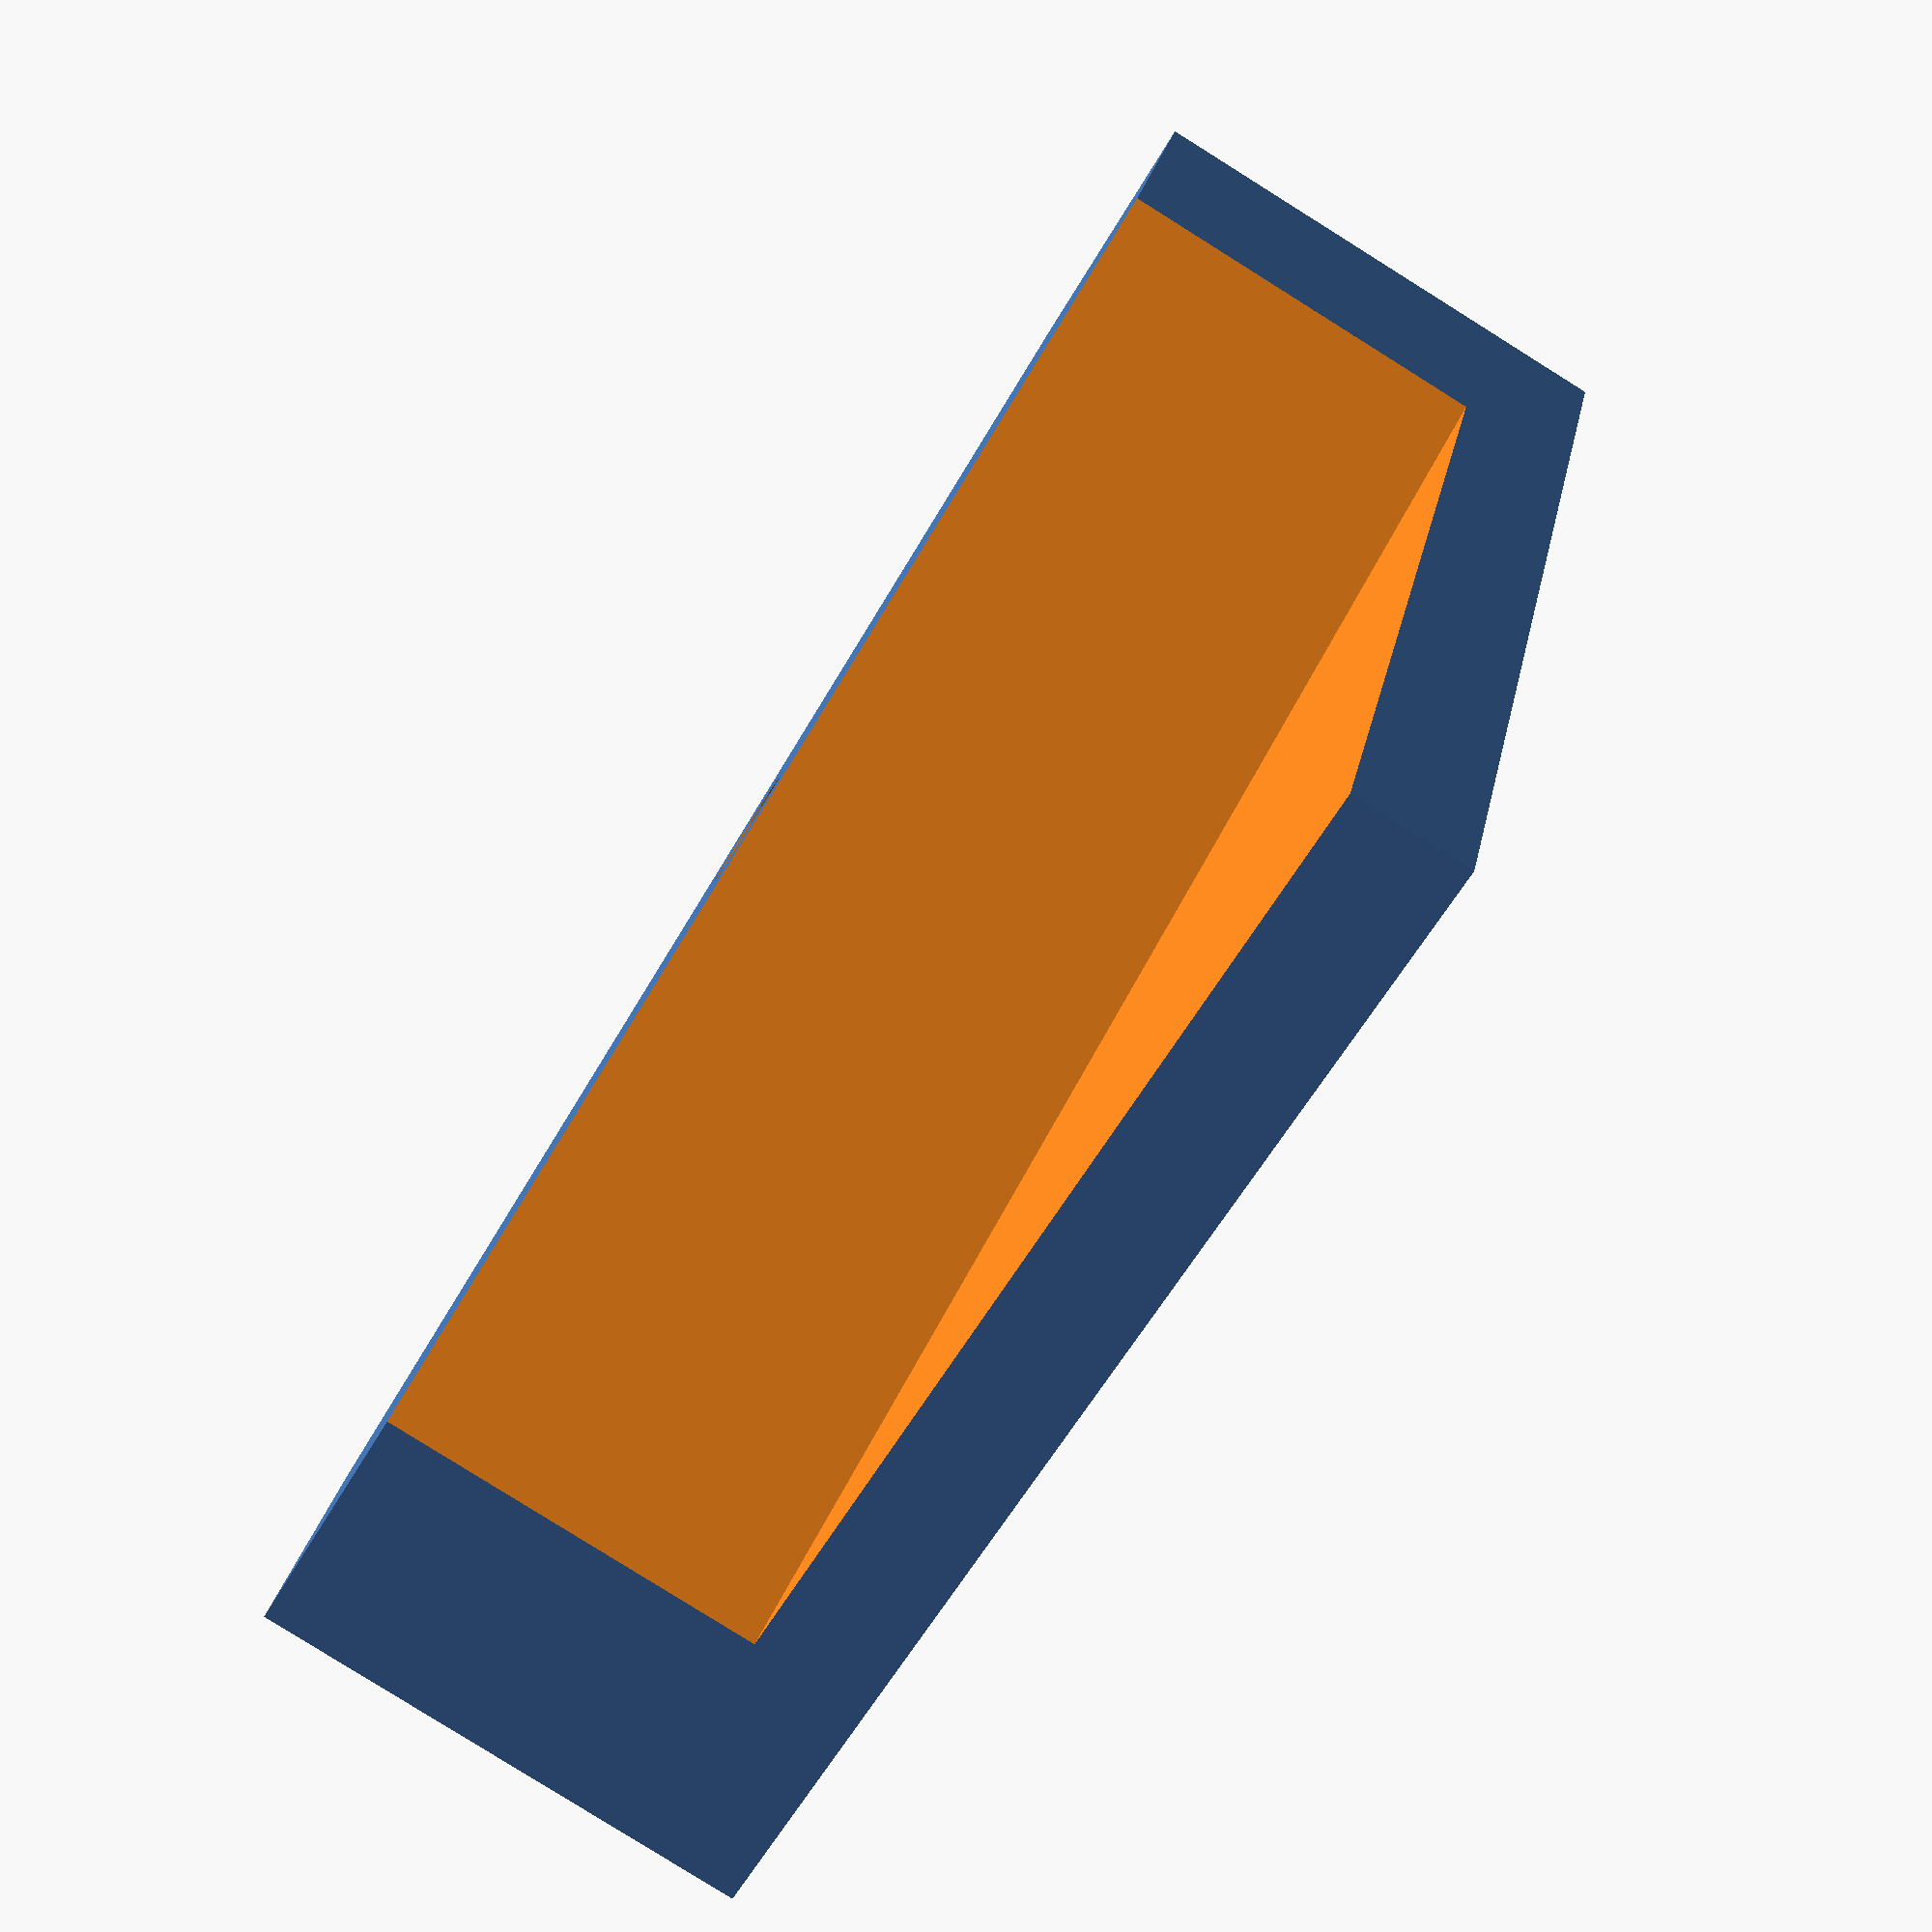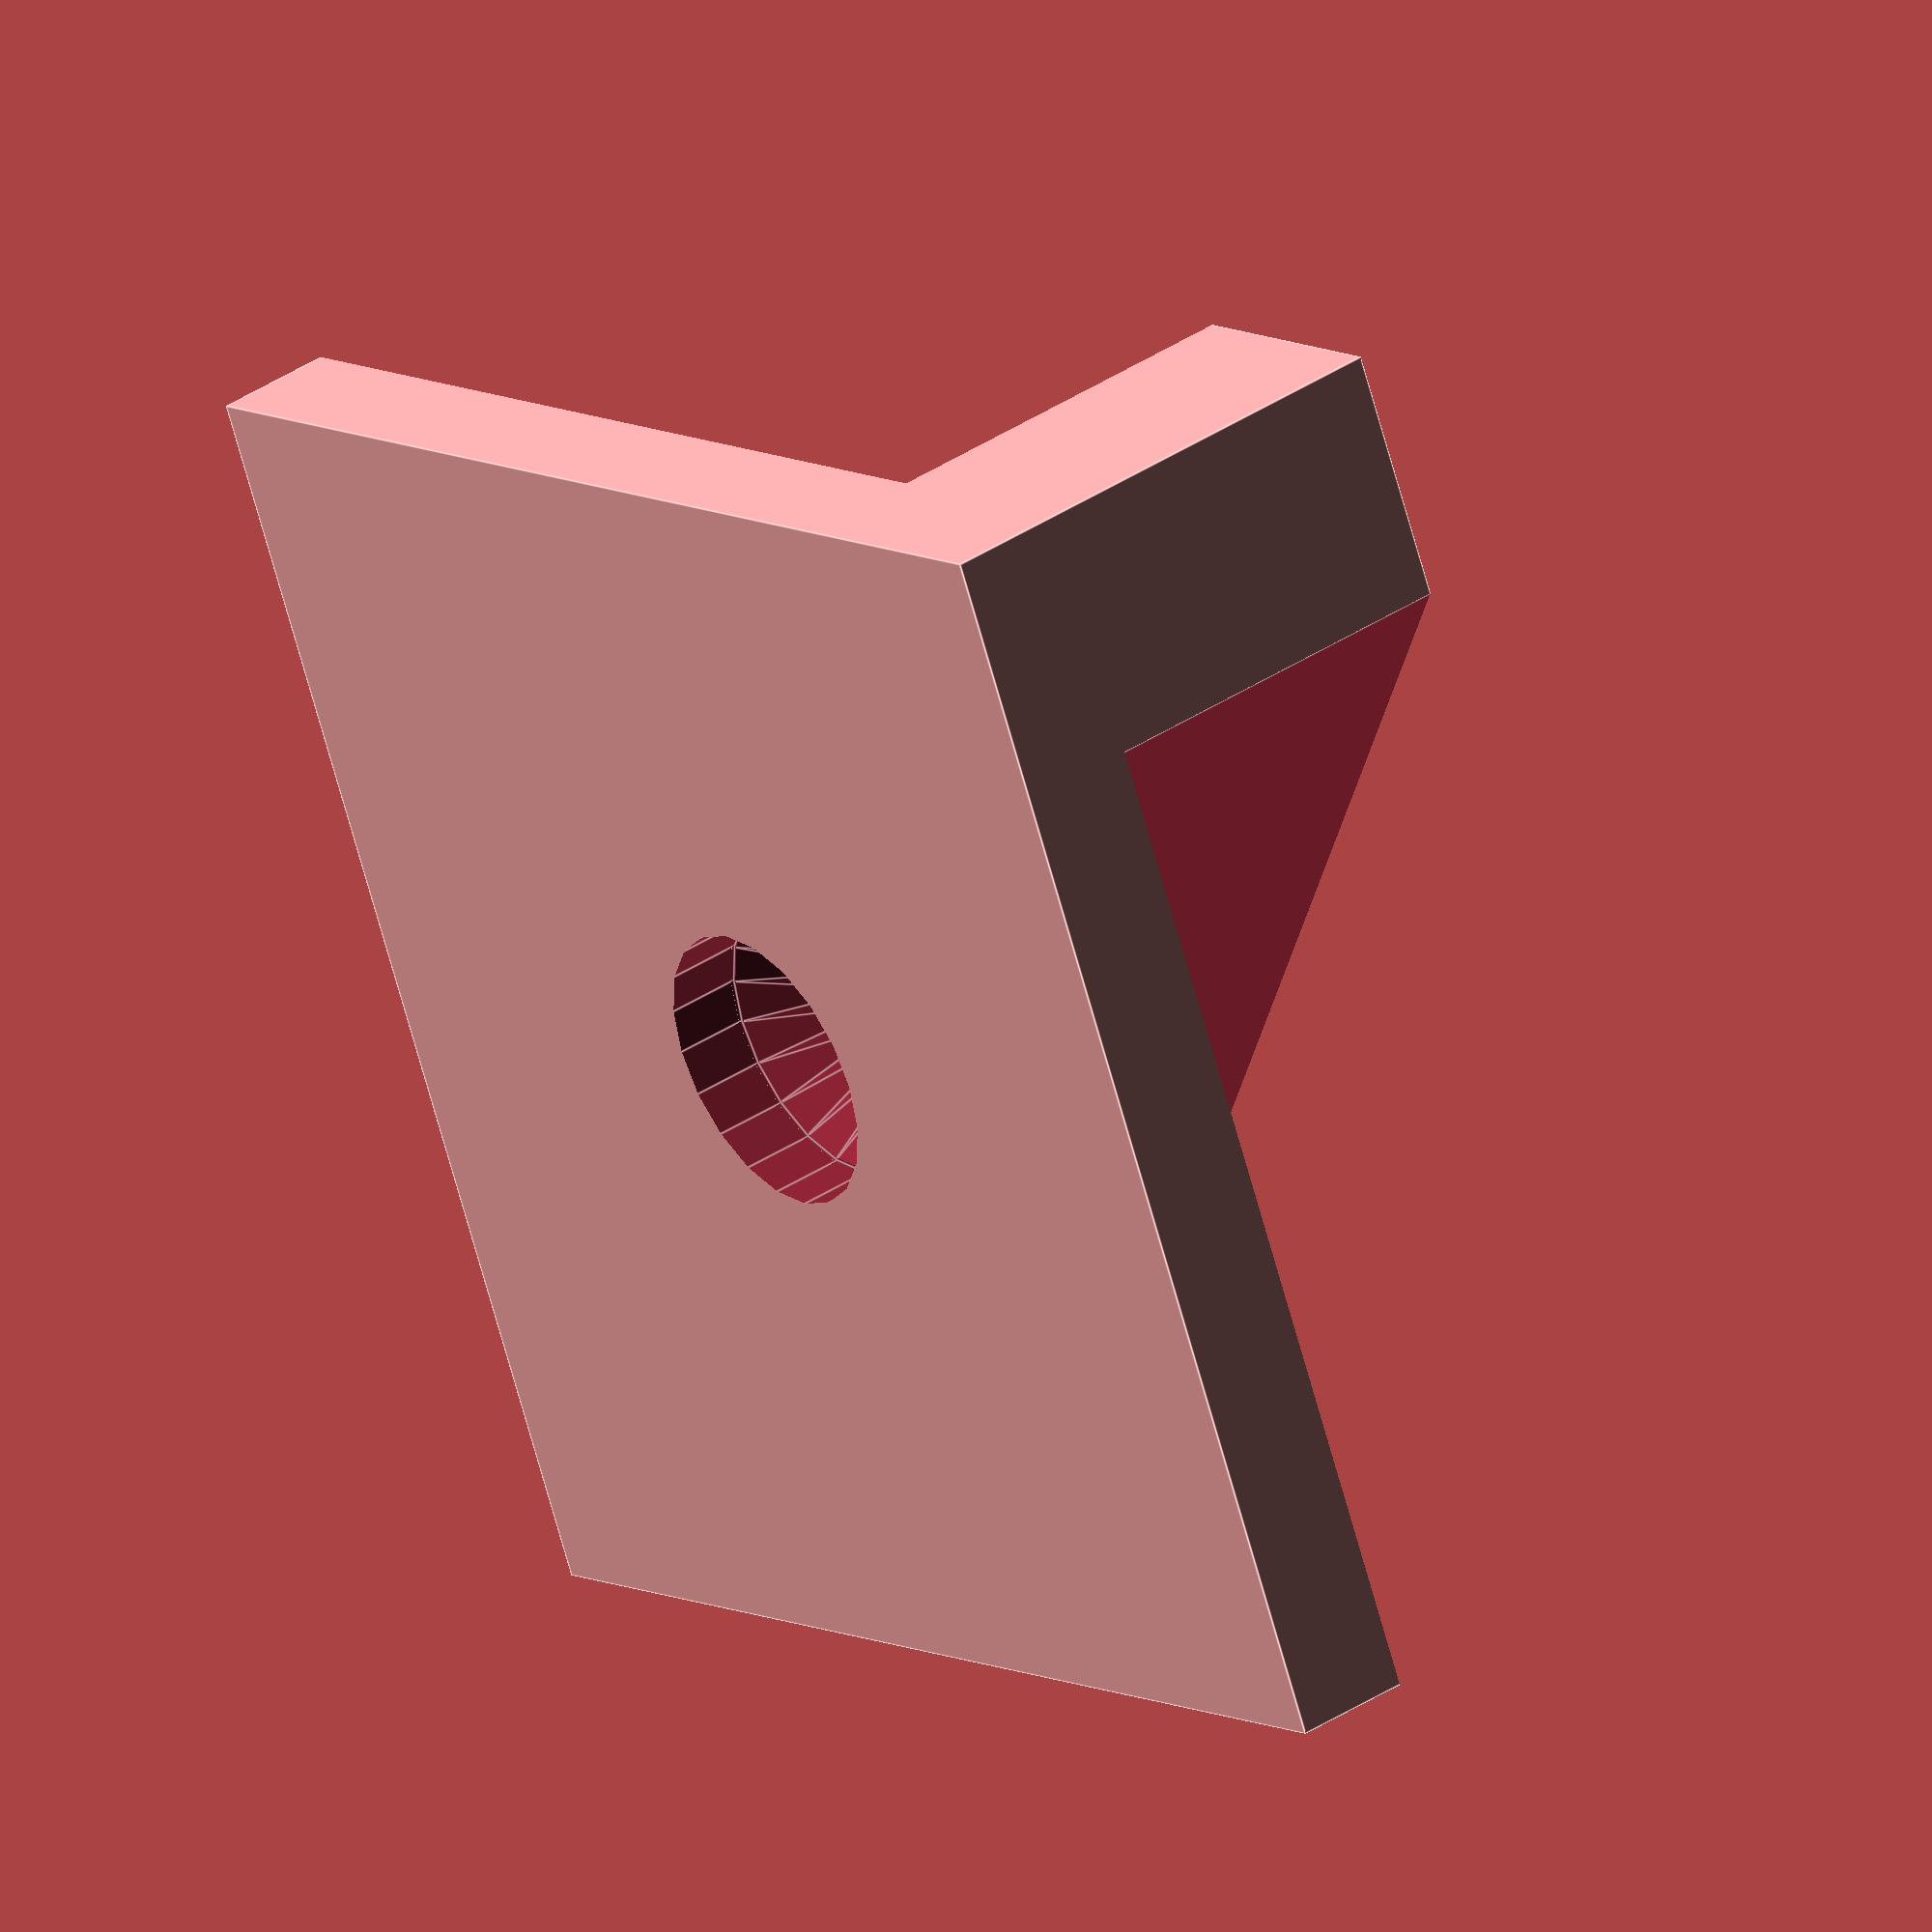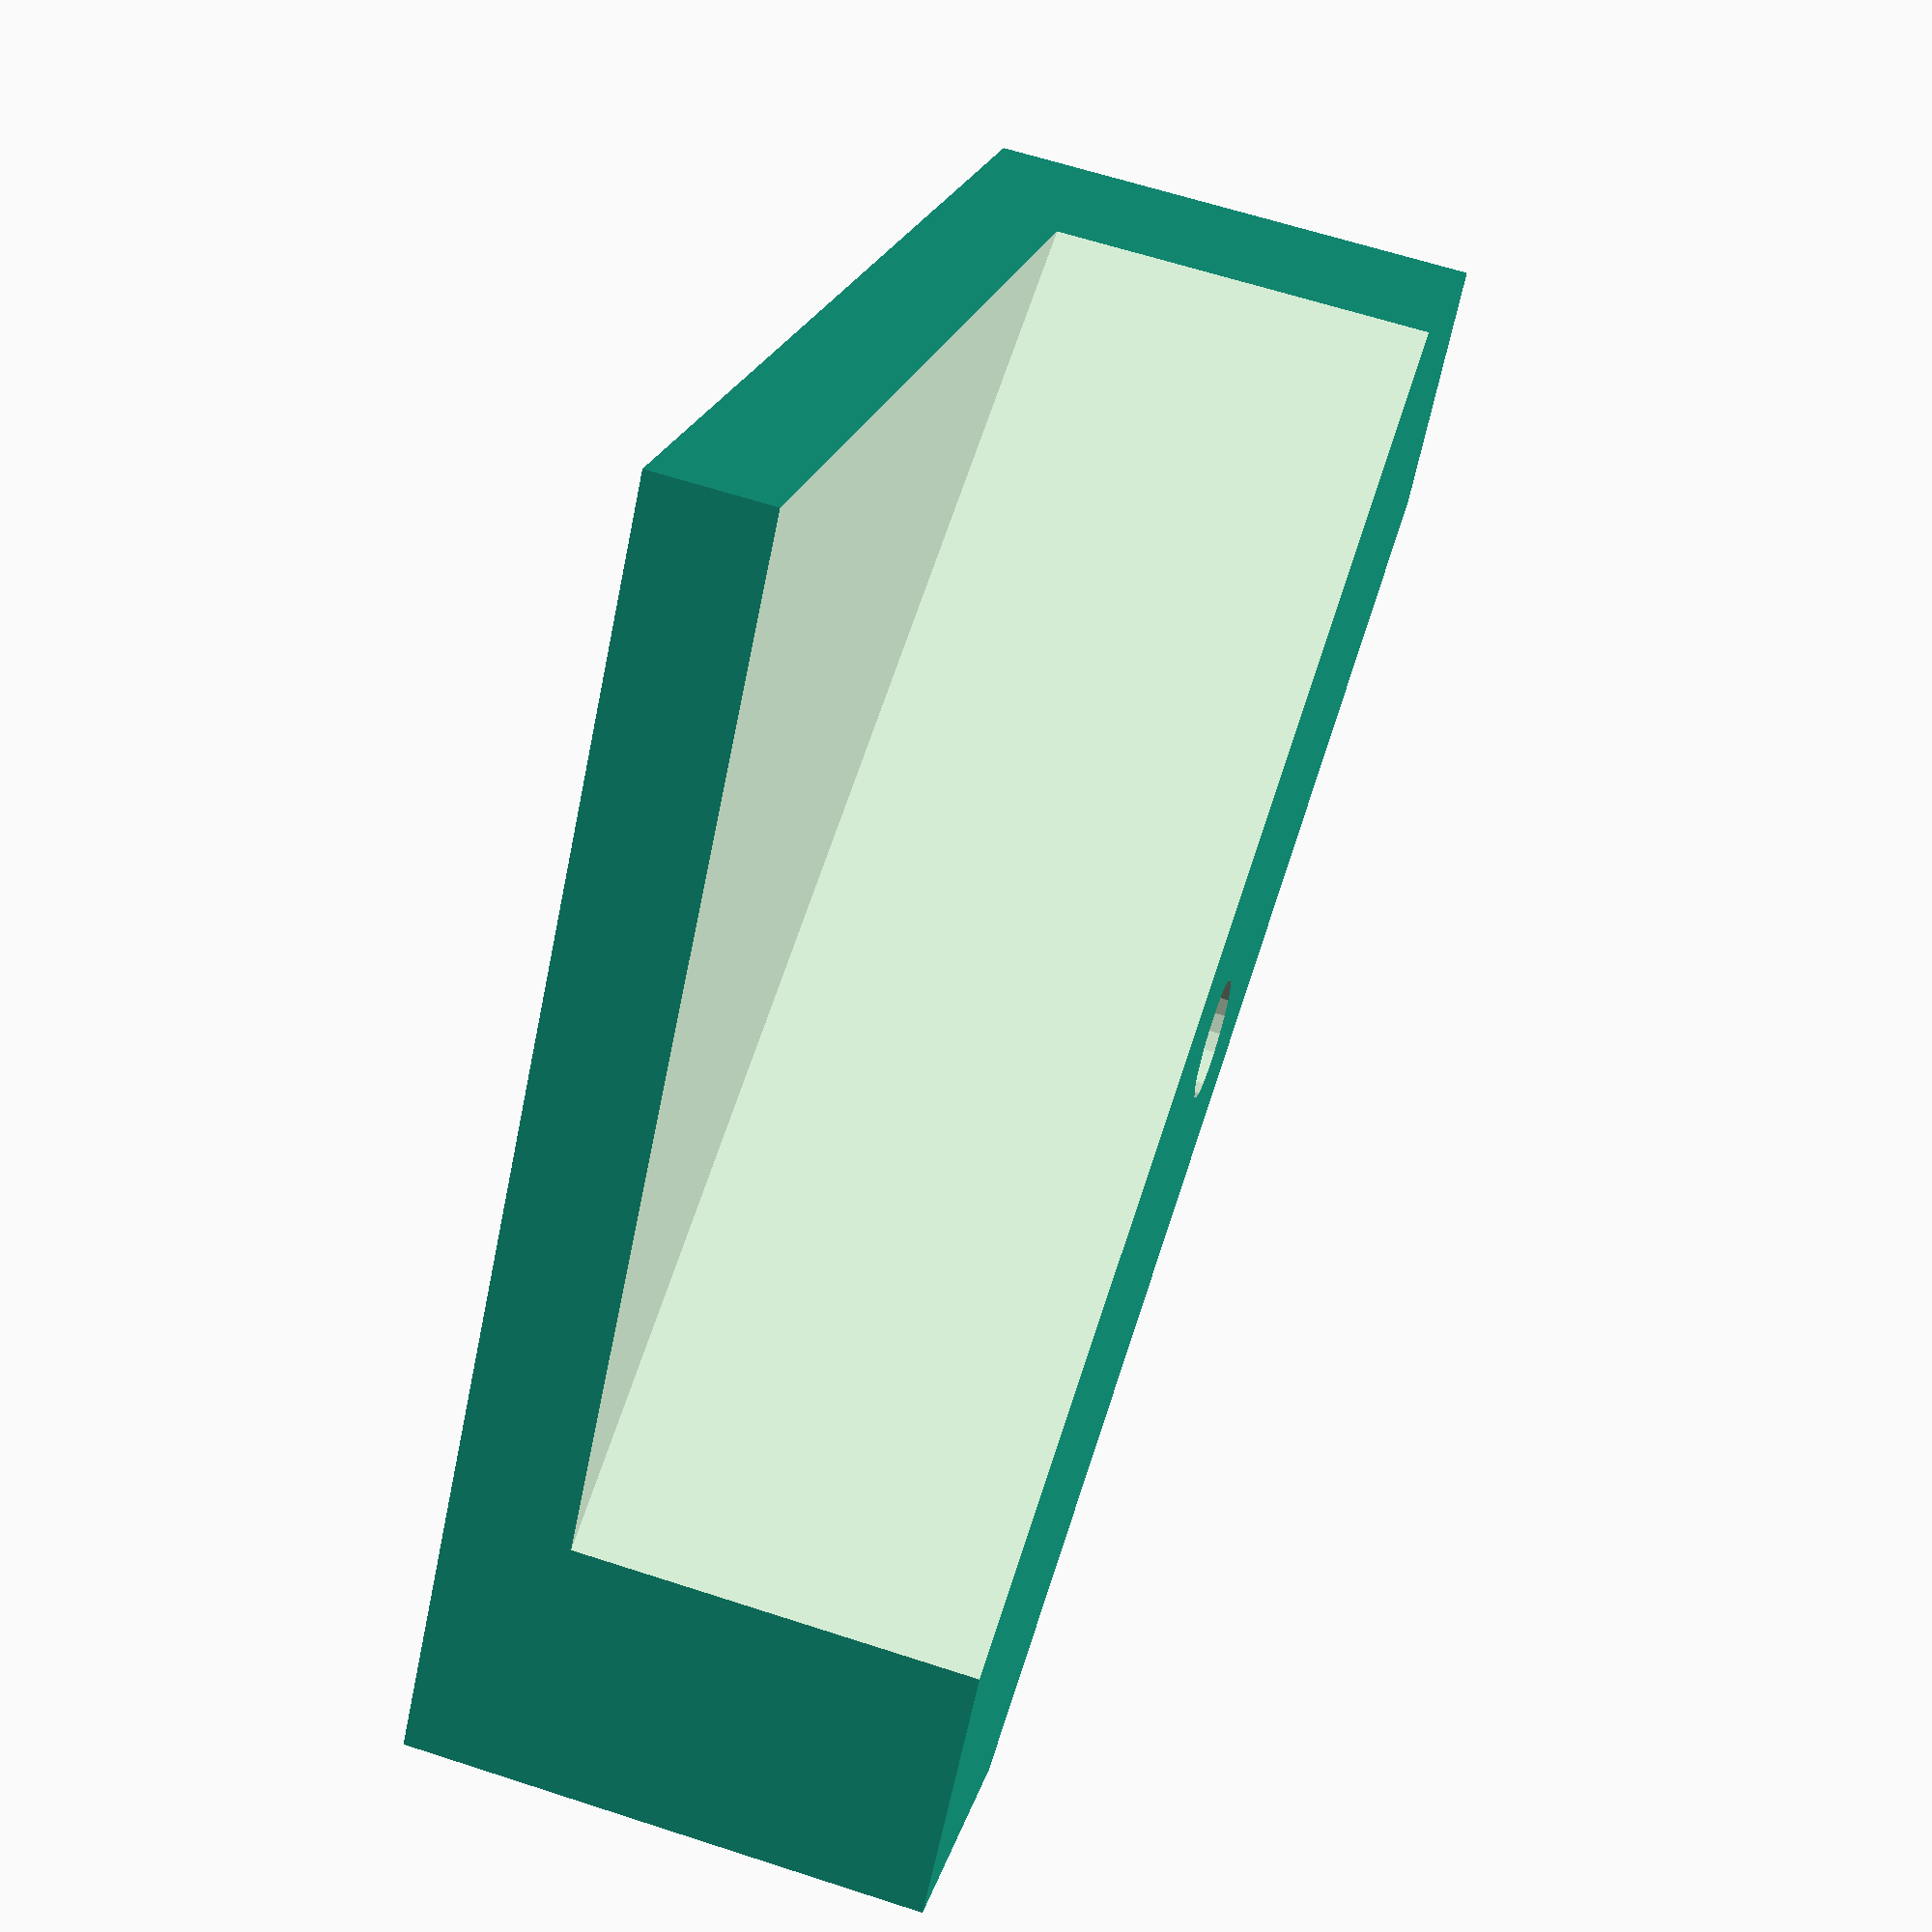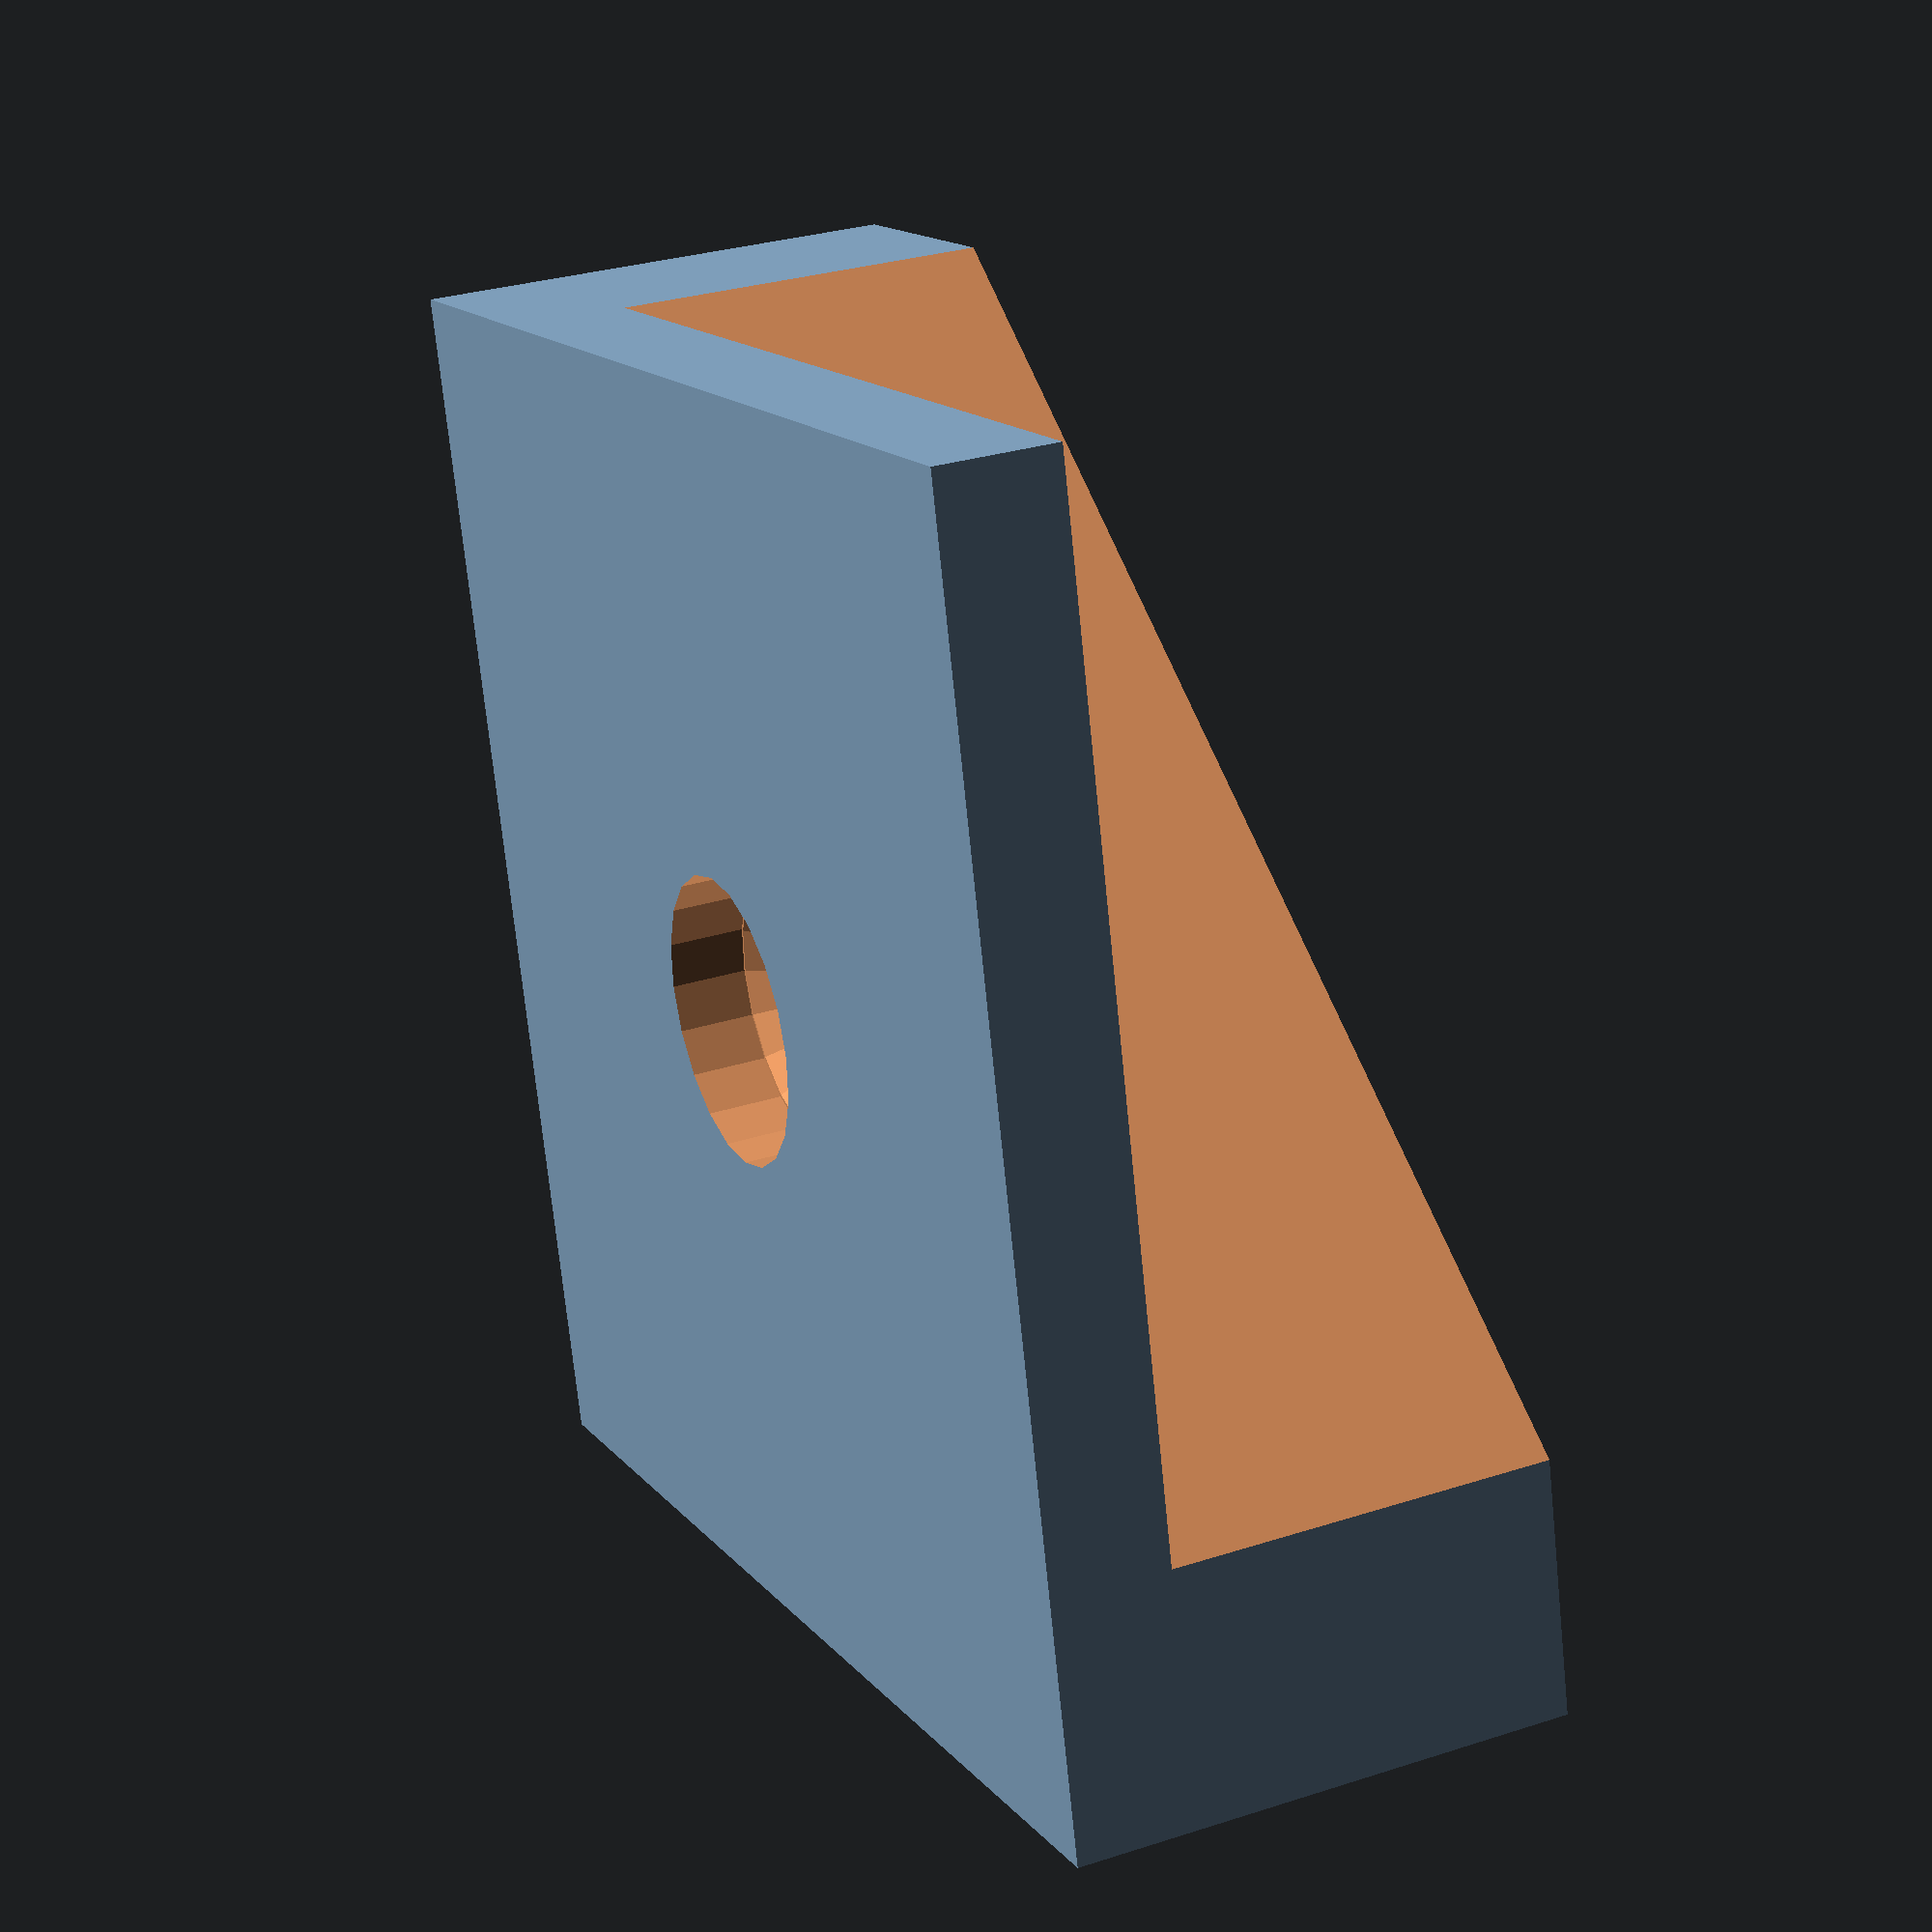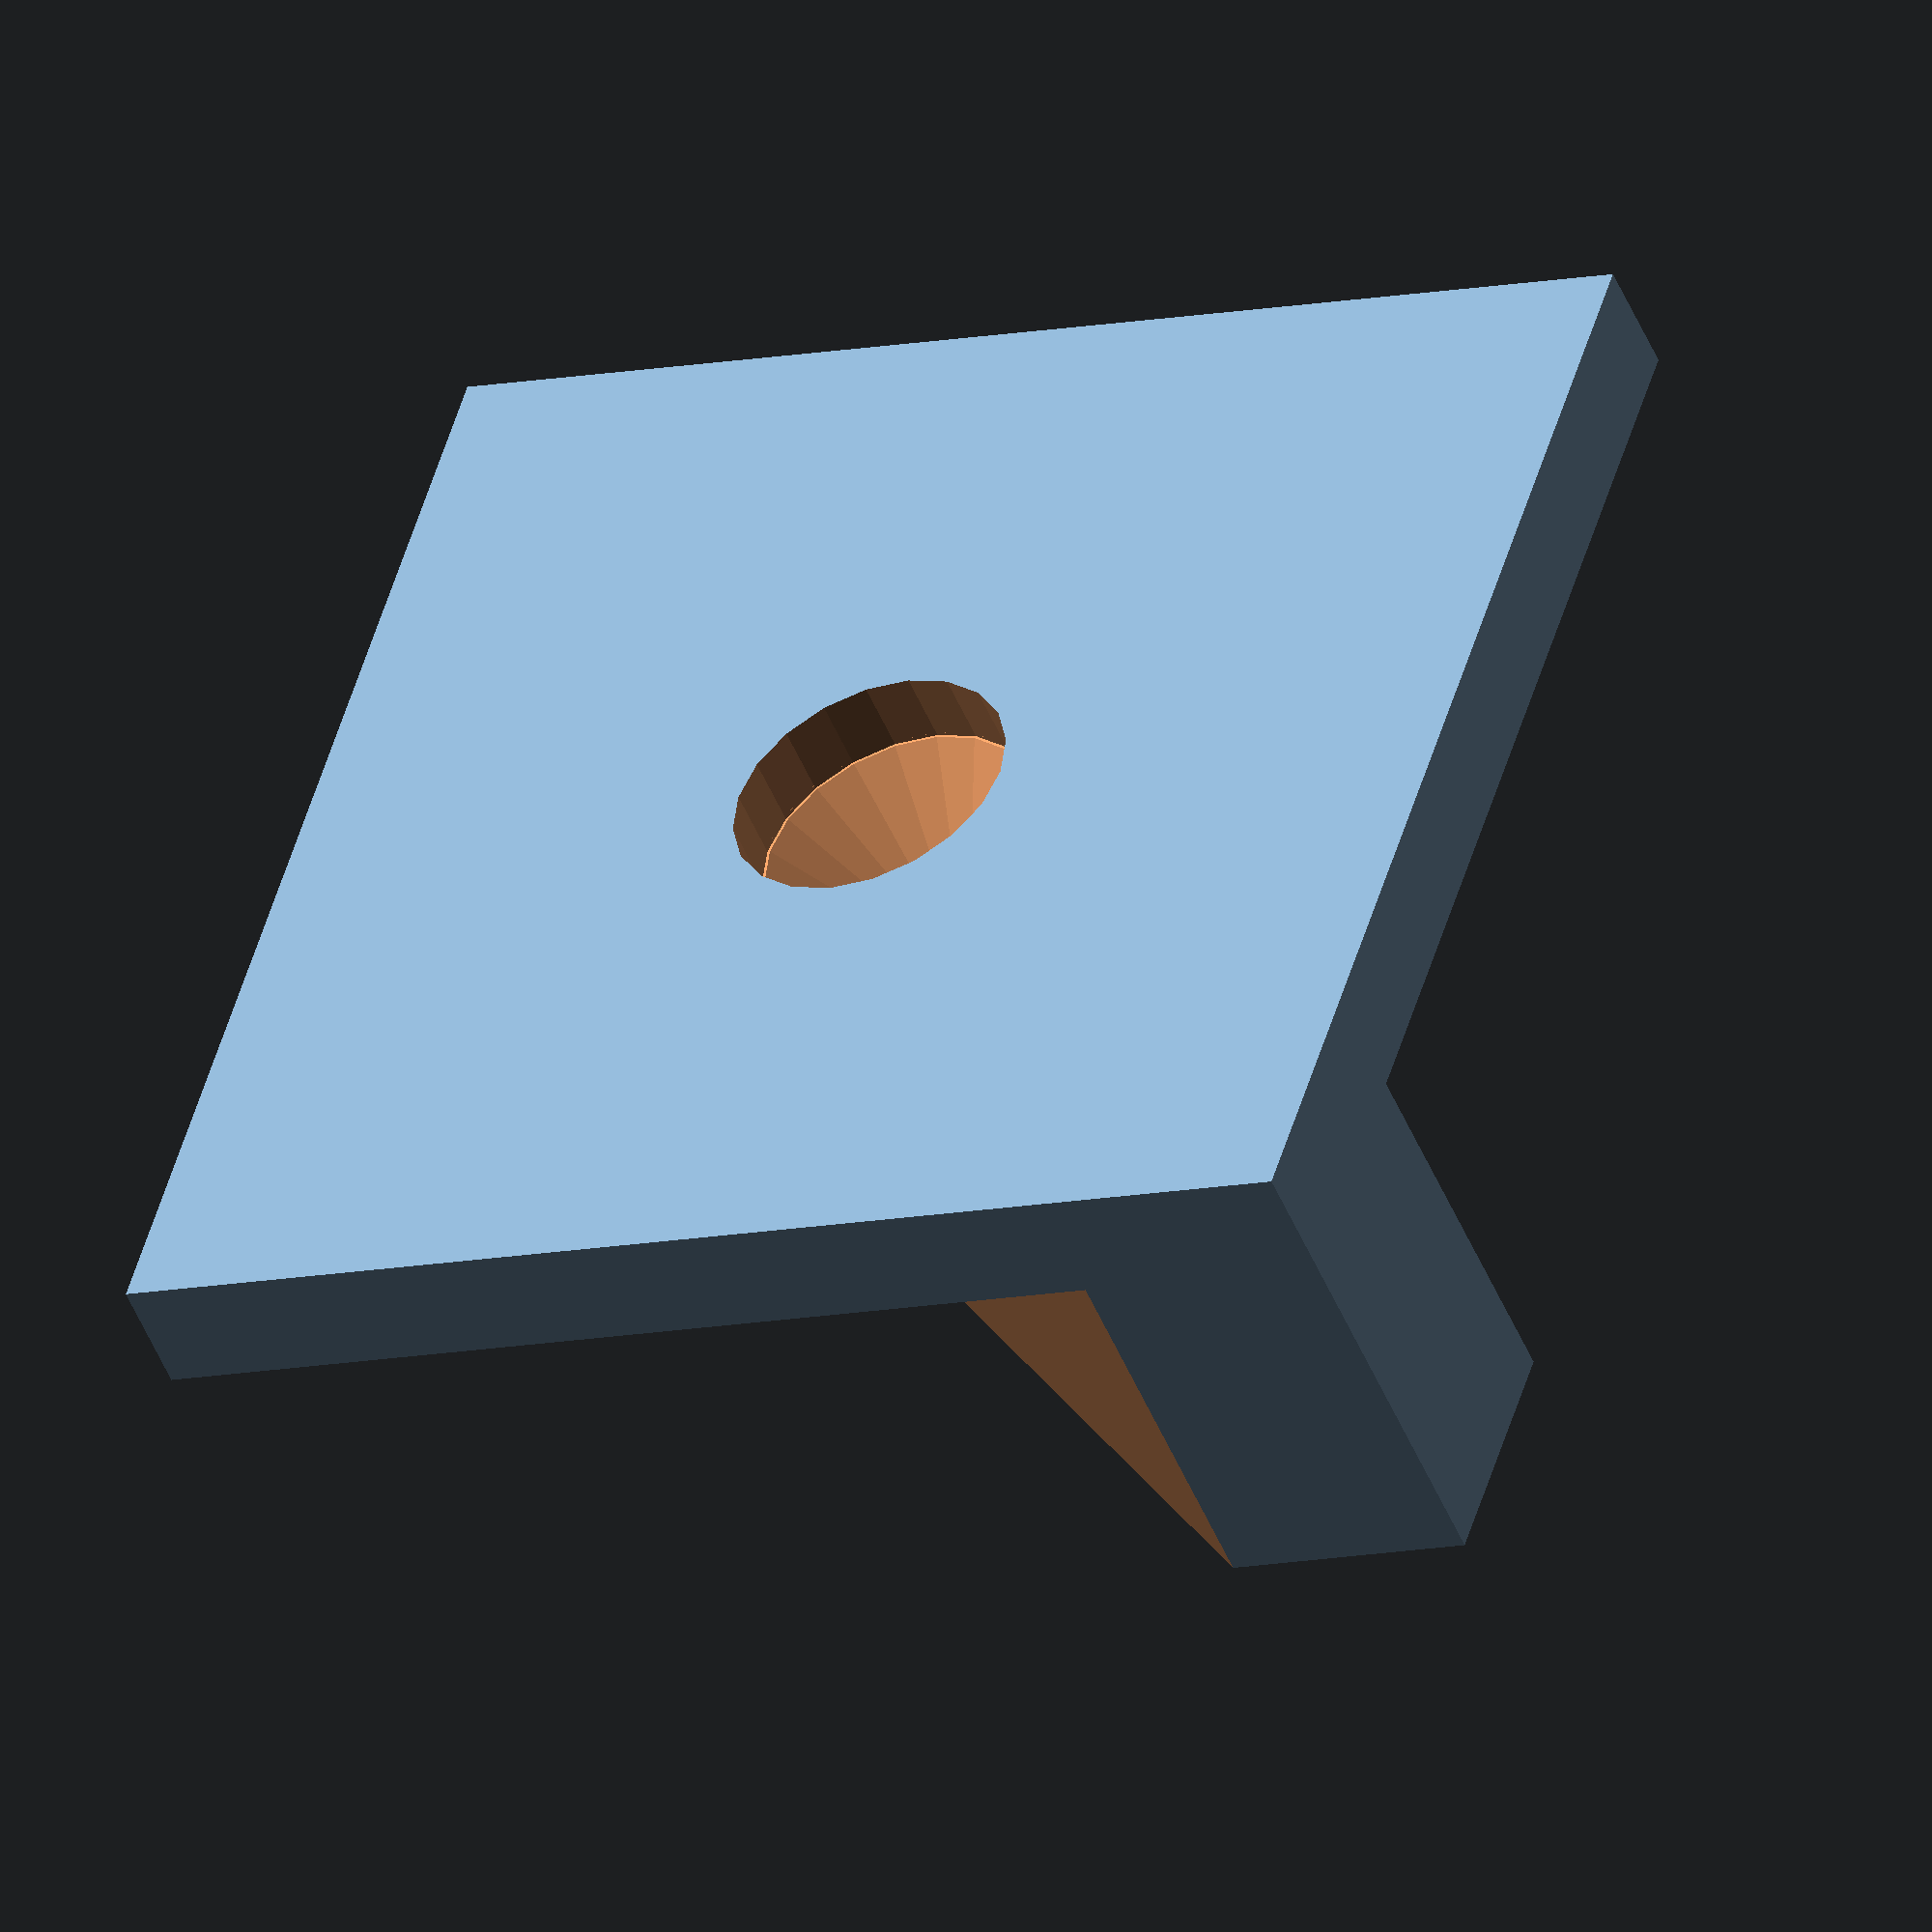
<openscad>
// Units are in mm
$fn=20;

edge_length = 35;
height = 14;
bevel = 10;

holder_height_ratio = .8;
screw_hole_width = 3.34;
screw_head_width = 8;
screw_height_ratio = .85;

center_width = sqrt(pow(edge_length / 2, 2) + pow(bevel, 2));

module corner_indent() {
    indent_width = (sqrt(2) / 2) * edge_length - bevel;
    indent_height = 2 * height * holder_height_ratio + 1;
    rotate([0, 0, 45]) {
        translate([-indent_width / 2, -indent_width / 2, -1]) {
            cube([indent_width, indent_width, indent_height / 2]);
        }
    }
}

module edge_indent() {
    offset = sqrt(2) * edge_length;
    indent_width = offset - bevel;
    indent_height = 2 * height * holder_height_ratio + 1;
    rotate([0, 0, 45]) {
        translate([offset / 2, 0, -1]) {
            cube([indent_width, indent_width, indent_height], true);
        }
    }

}

module screw_hole() {
    union() {
        // Screw hole
        translate([0, 0, -1]) cylinder(h=height + 2, d=screw_hole_width);
        translate([0, 0, height * screw_height_ratio]) cylinder(h=height / 2 + 2, d=screw_head_width);
        translate([0, 0, height * screw_height_ratio - 2.9]) cylinder(h=3, d1=screw_hole_width, d2 = screw_head_width, center = false);
    }
}

translate([0, 0, height / 2]) {
    rotate([0, 180, 0]) {
        edge_offset = edge_length / 2;
        difference() {
            cube([edge_length, edge_length, height], true);
            rotate([0, 0, 0]) translate([0, 0, - height / 2]) edge_indent();
            rotate([0, 0, 180]) translate([0, 0, - height / 2]) edge_indent();
            translate([0, 0, -height / 2]) screw_hole();
        }
    }
}

</openscad>
<views>
elev=82.7 azim=200.4 roll=58.0 proj=p view=solid
elev=320.2 azim=295.2 roll=231.0 proj=o view=edges
elev=116.8 azim=40.0 roll=251.7 proj=p view=wireframe
elev=330.5 azim=193.6 roll=244.6 proj=p view=solid
elev=49.5 azim=343.4 roll=202.0 proj=o view=wireframe
</views>
